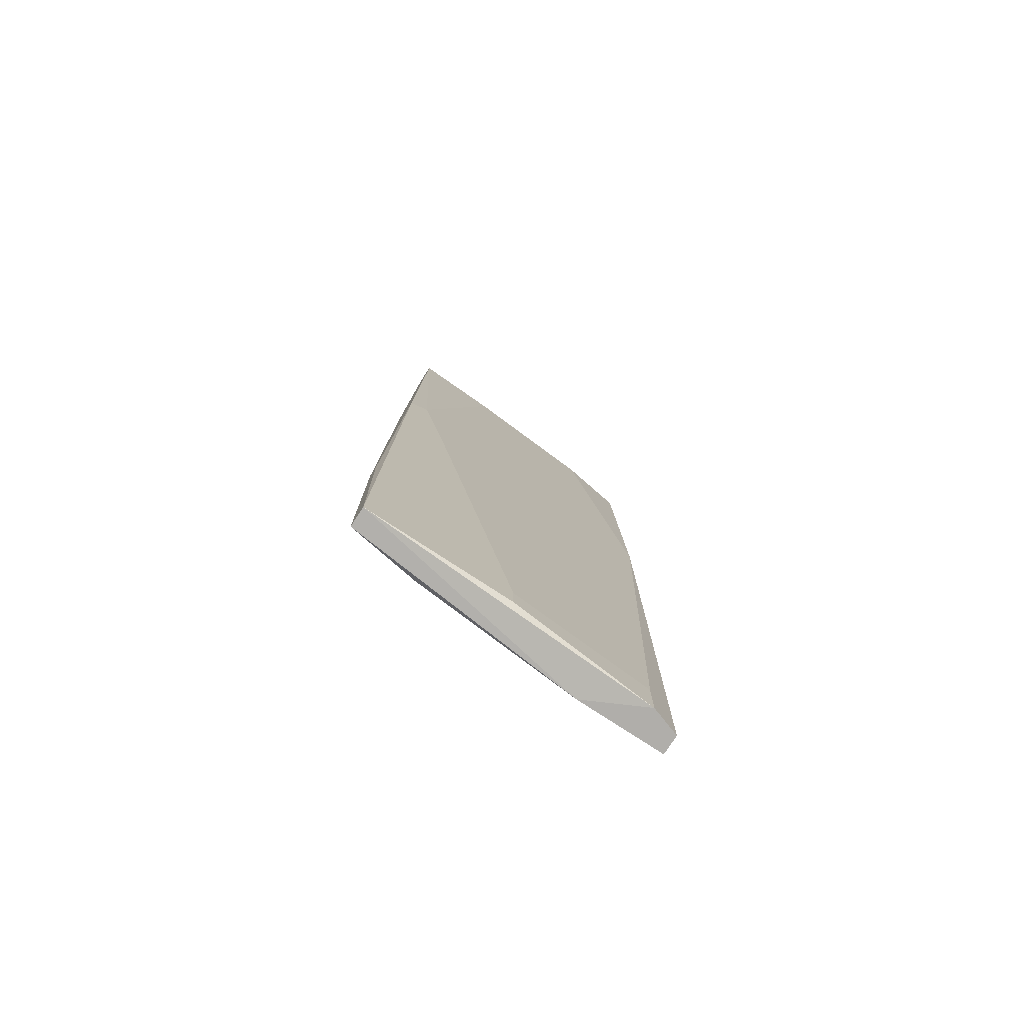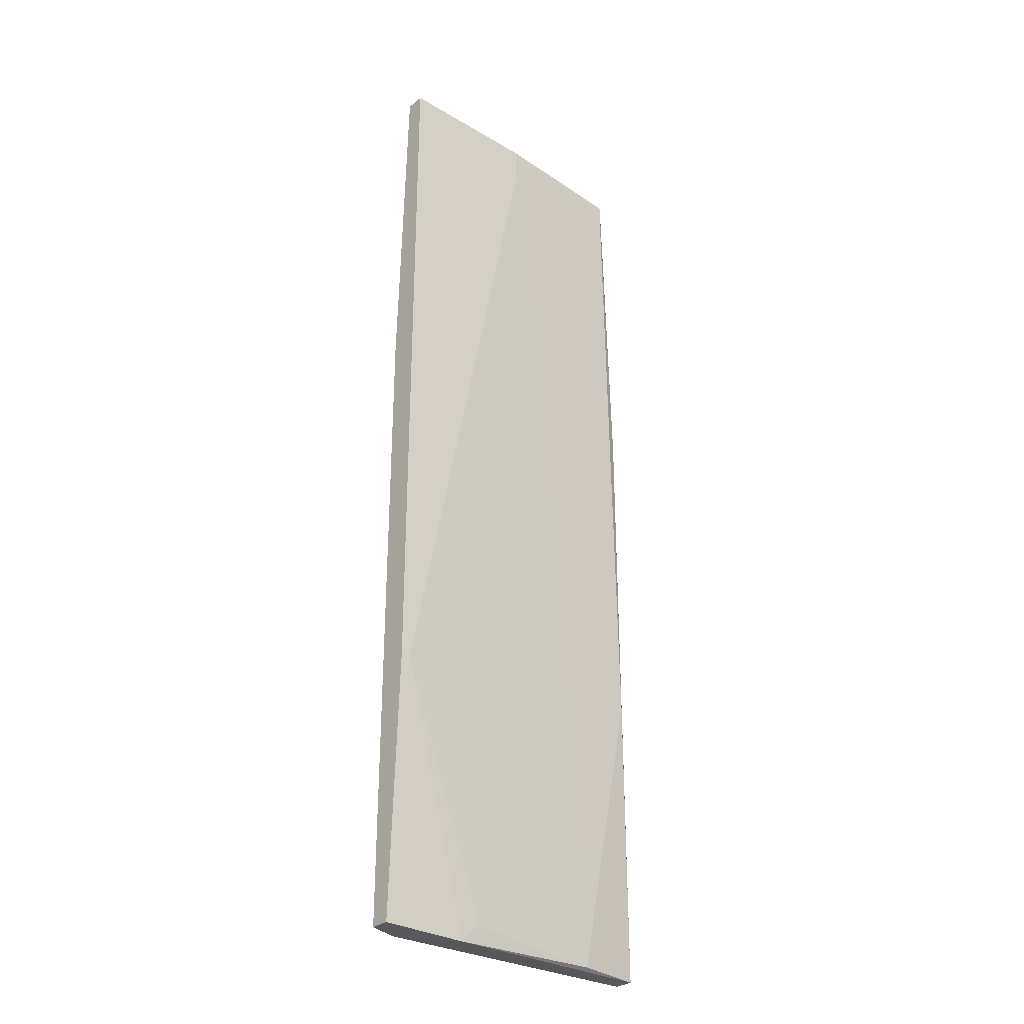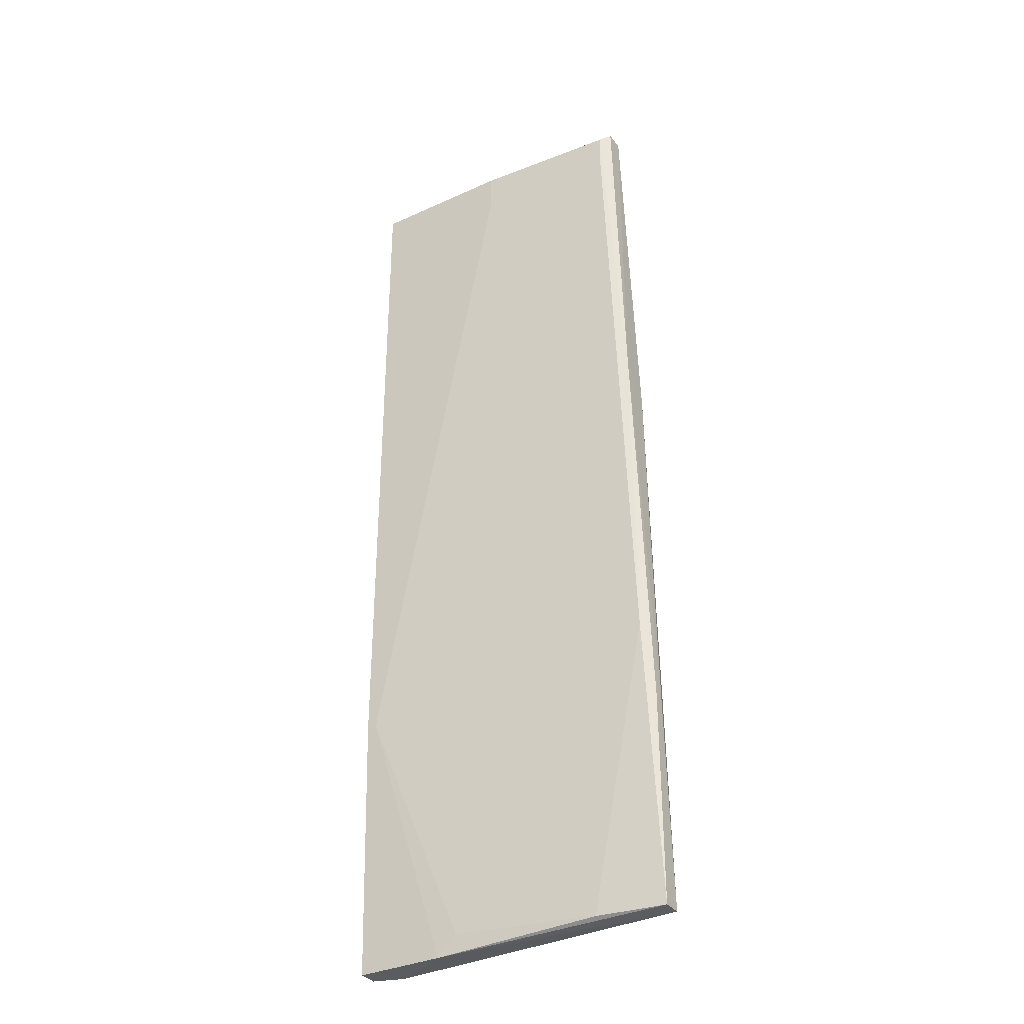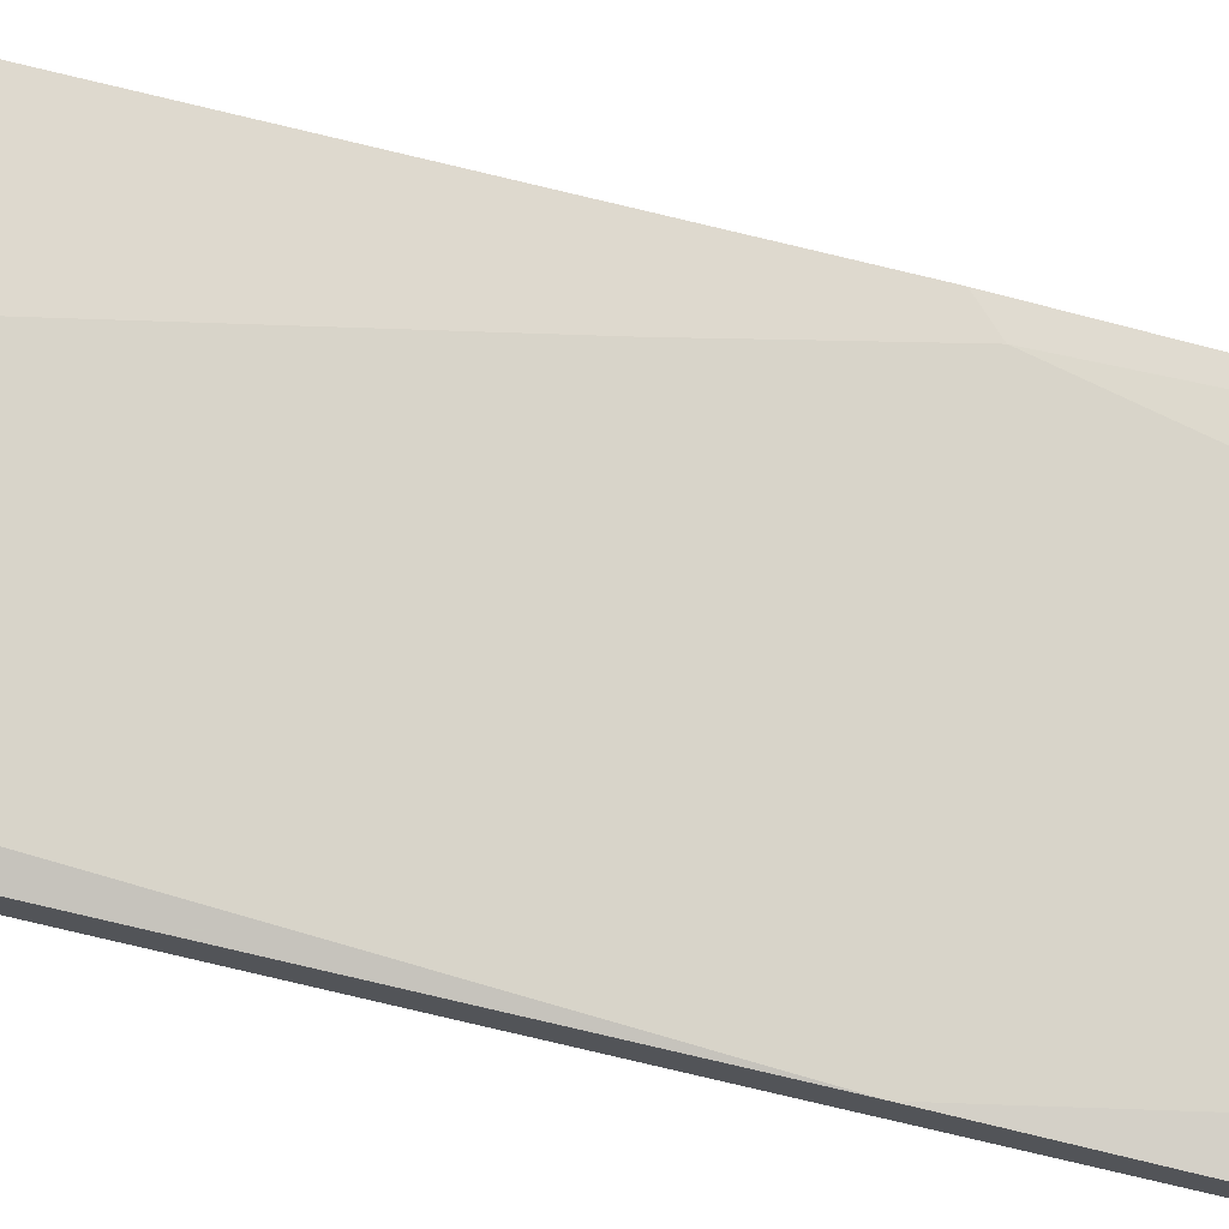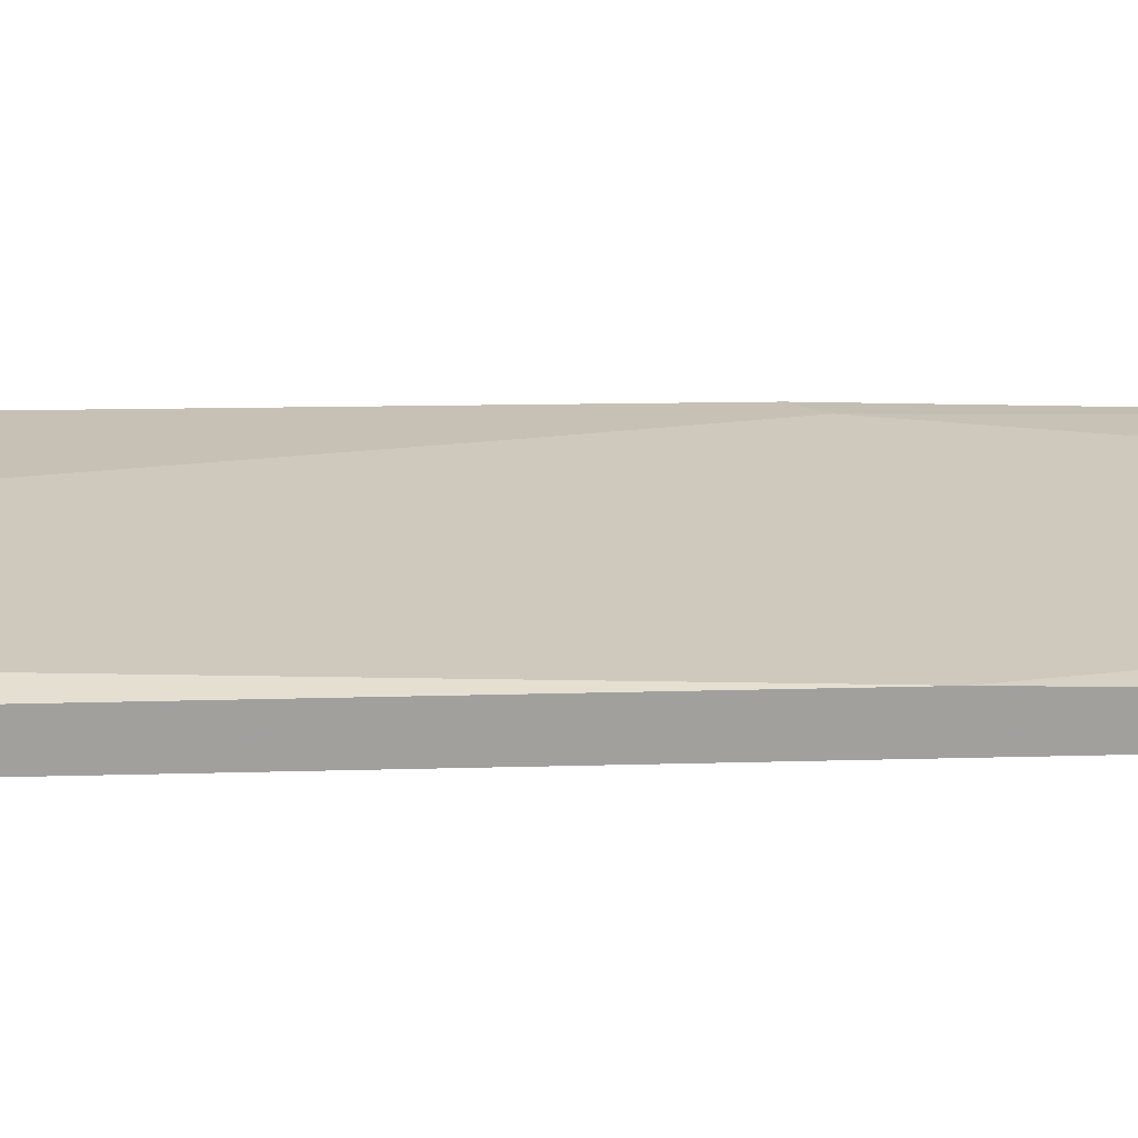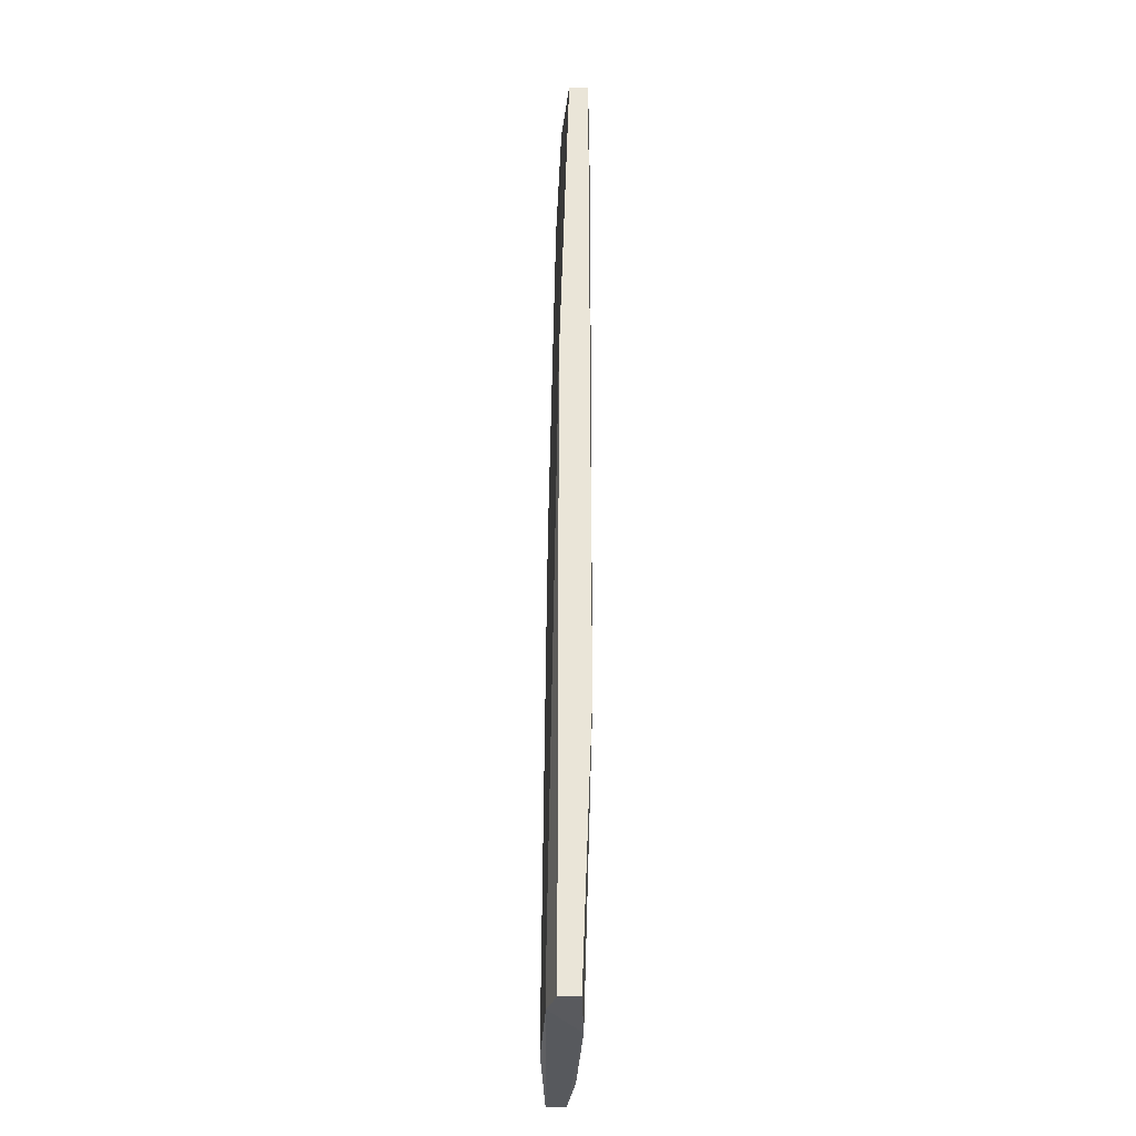
<metadata>
{"format":"obj","ext":"obj","renderer":"f3d","projection":"perspective","resolution":1024,"background":"white","views":[{"elev":-77.8,"azim":146.8,"up":"+Z"},{"elev":-30.3,"azim":-40.7,"up":"+Z"},{"elev":-34.4,"azim":31.6,"up":"+Z"},{"elev":71.6,"azim":-76.7,"up":"+Y"},{"elev":18.6,"azim":-93.2,"up":"+Y"},{"elev":-31.5,"azim":-88.7,"up":"+Z"}]}
</metadata>
<code>
v 0.03904 0.01507 0.05019
v 0.0324 0.01223 0.05019
v 0.0324 0.01223 -0.01895
v 0.0324 0.01507 0.01703
v 0.0324 0.01507 -0.04455
v 0.0324 0.01412 0.05019
v 0.0324 0.01318 -0.04455
v 0.05324 0.01602 0.04924
v 0.04282 0.01318 -0.04264
v 0.05703 0.01412 -0.0436
v 0.04661 0.01223 0.05019
v 0.04661 0.01223 0.04641
v 0.04945 0.01697 -0.0436
v 0.04945 0.01697 -0.04075
v 0.06082 0.01697 0.01514
v 0.06082 0.01318 0.05019
v 0.06082 0.01318 0.04641
v 0.06271 0.01697 0.01324
v 0.06271 0.01412 -0.01517
v 0.06271 0.01412 0.01703
v 0.03524 0.01602 -0.03981
v 0.03524 0.01602 -0.04455
v 0.05798 0.01697 0.00189
v 0.04093 0.01318 -0.04455
v 0.06177 0.01602 0.05115
v 0.06177 0.01412 0.05115
v 0.03335 0.01223 -0.01895
v 0.06366 0.01697 -0.0436
v 0.06366 0.01602 -0.02275
v 0.06366 0.01507 -0.0436
v 0.06366 0.01507 -0.02275
f 22 14 13
f 29 31 28
f 6 7 3
f 25 6 2
f 6 3 2
f 3 11 2
f 6 25 1
f 7 6 4
f 6 1 4
f 23 28 14
f 28 31 30
f 28 23 15
f 22 7 5
f 7 4 5
f 4 22 5
f 10 30 19
f 30 31 19
f 23 1 8
f 1 25 8
f 15 23 8
f 25 15 8
f 11 16 26
f 2 11 26
f 25 2 26
f 16 11 12
f 11 3 12
f 10 19 12
f 29 28 18
f 28 15 18
f 15 25 18
f 31 29 20
f 19 31 20
f 16 19 20
f 25 26 20
f 26 16 20
f 29 18 20
f 18 25 20
f 7 22 24
f 22 28 24
f 3 7 24
f 30 10 24
f 28 30 24
f 10 9 24
f 24 9 27
f 9 10 27
f 12 3 27
f 10 12 27
f 3 24 27
f 1 23 21
f 22 4 21
f 4 1 21
f 23 14 21
f 14 22 21
f 19 16 17
f 16 12 17
f 12 19 17
f 28 22 13
f 14 28 13

</code>
